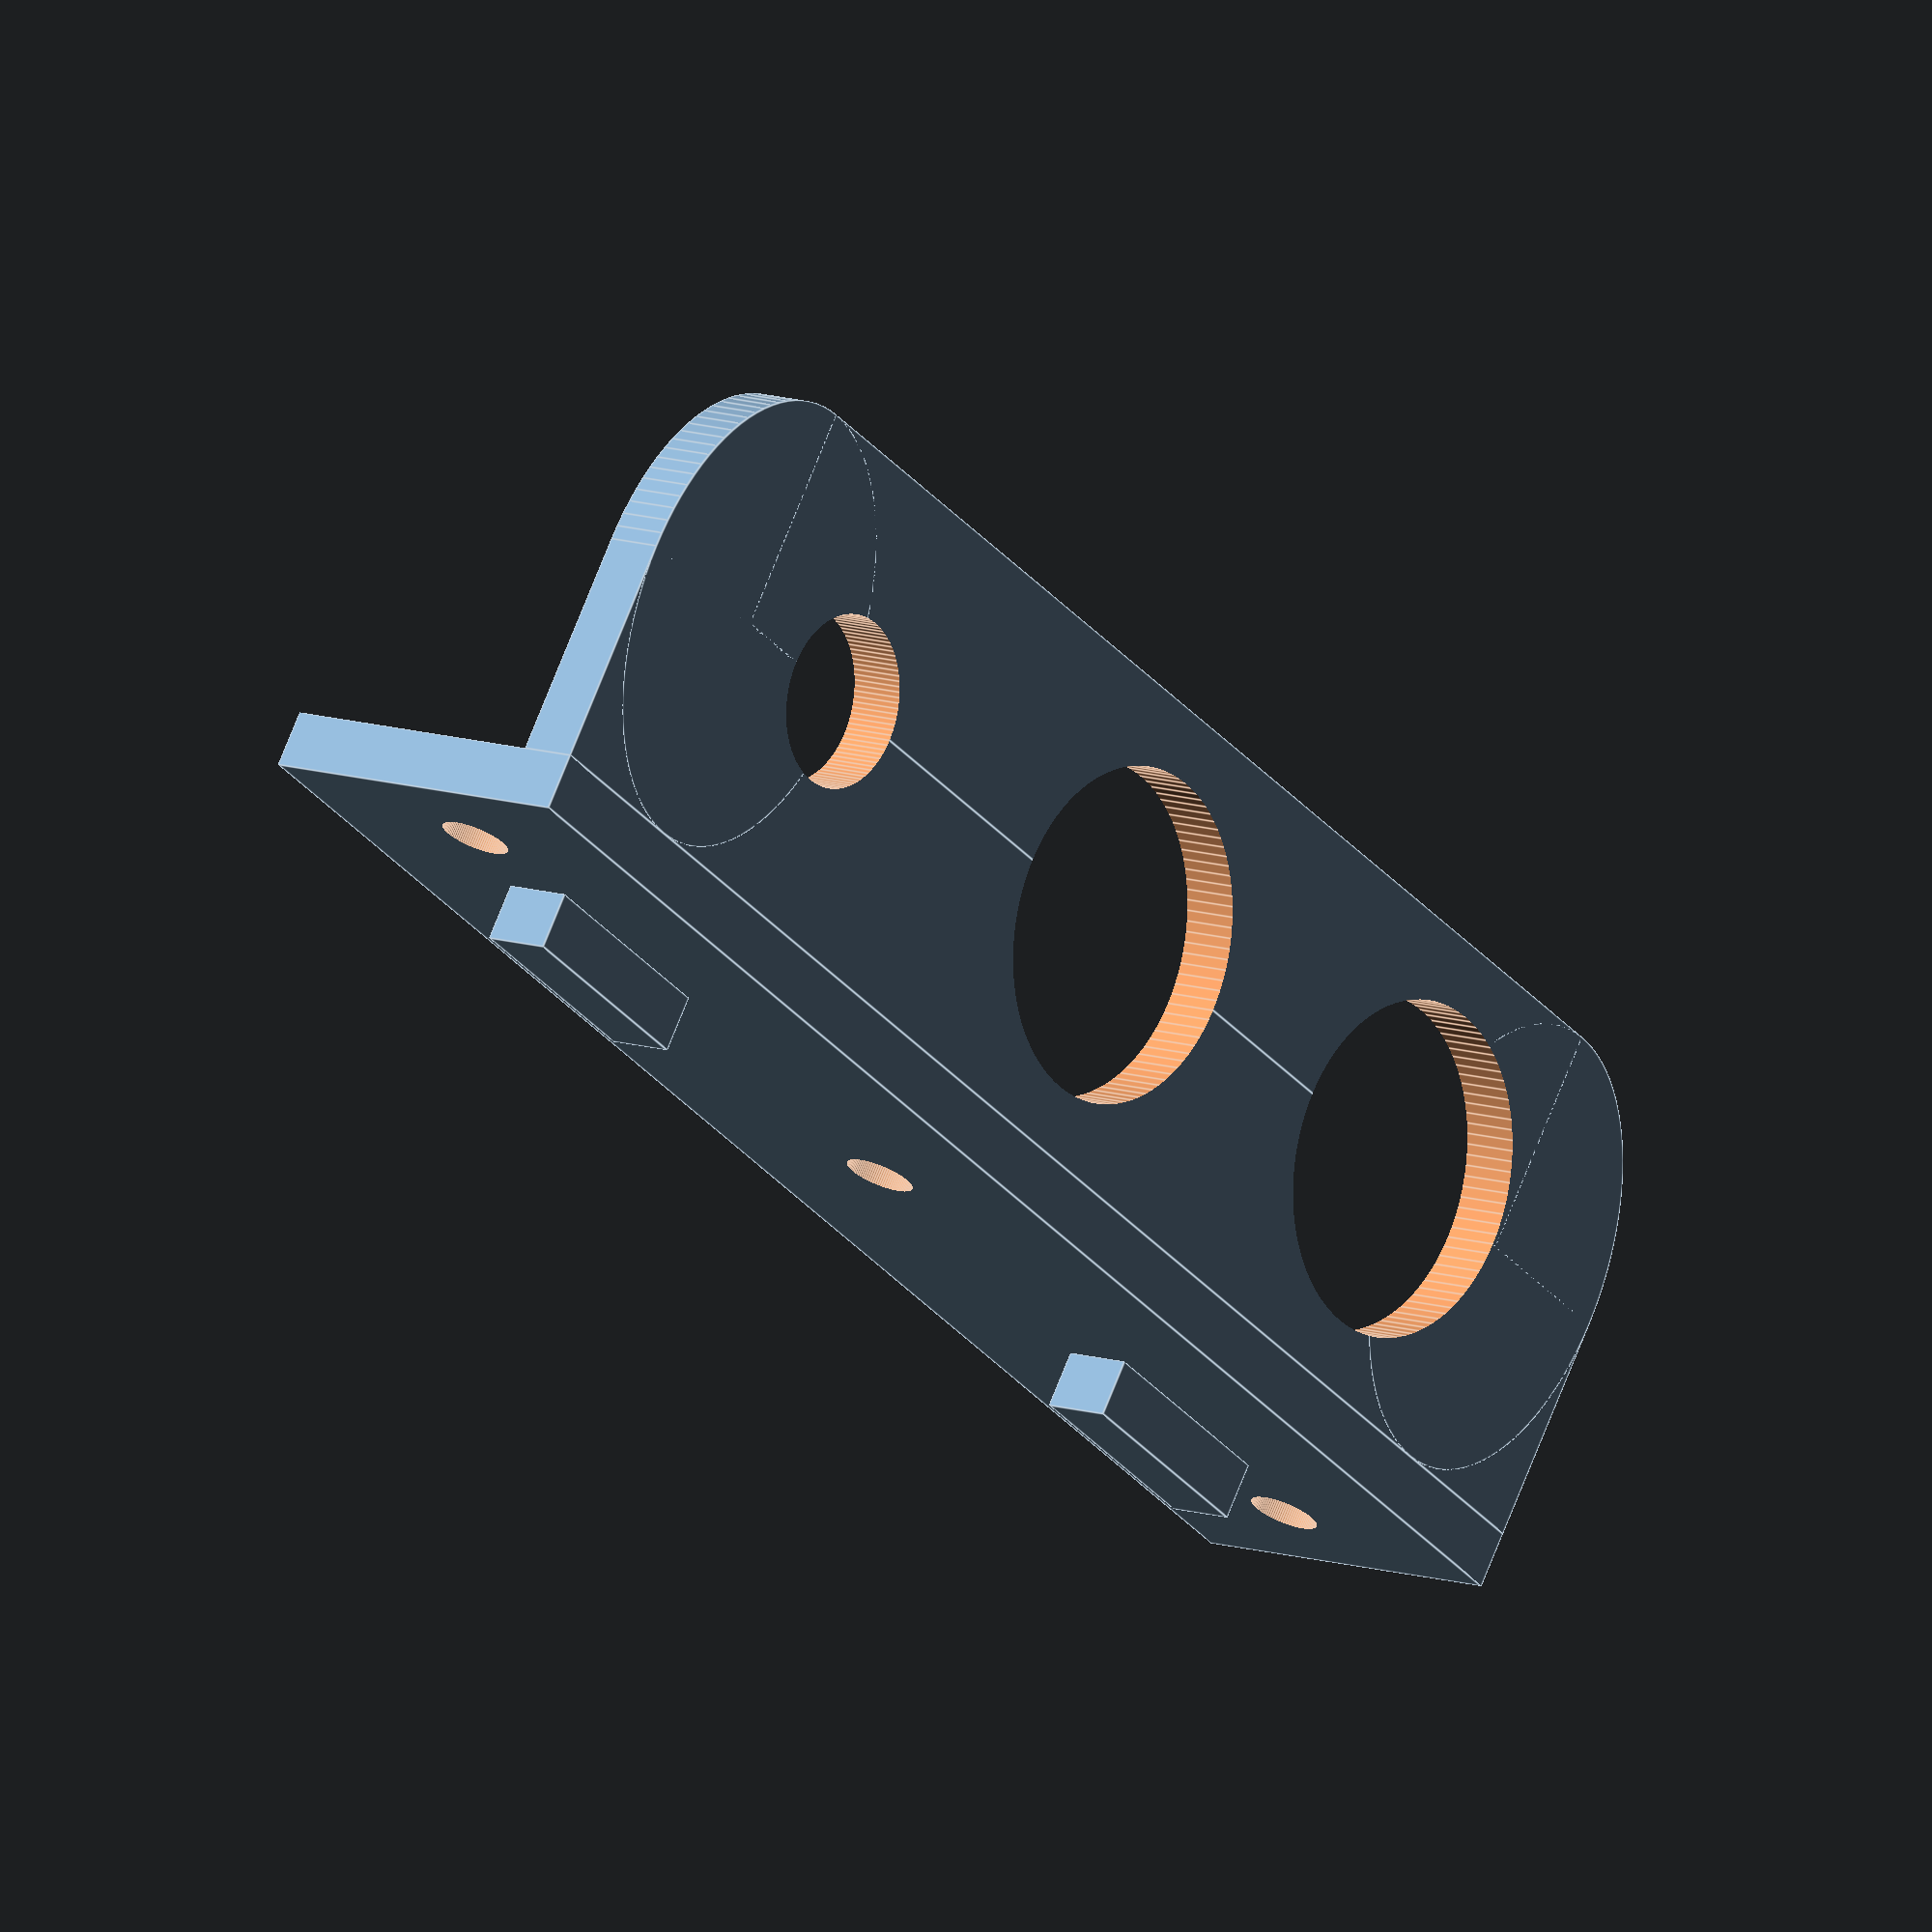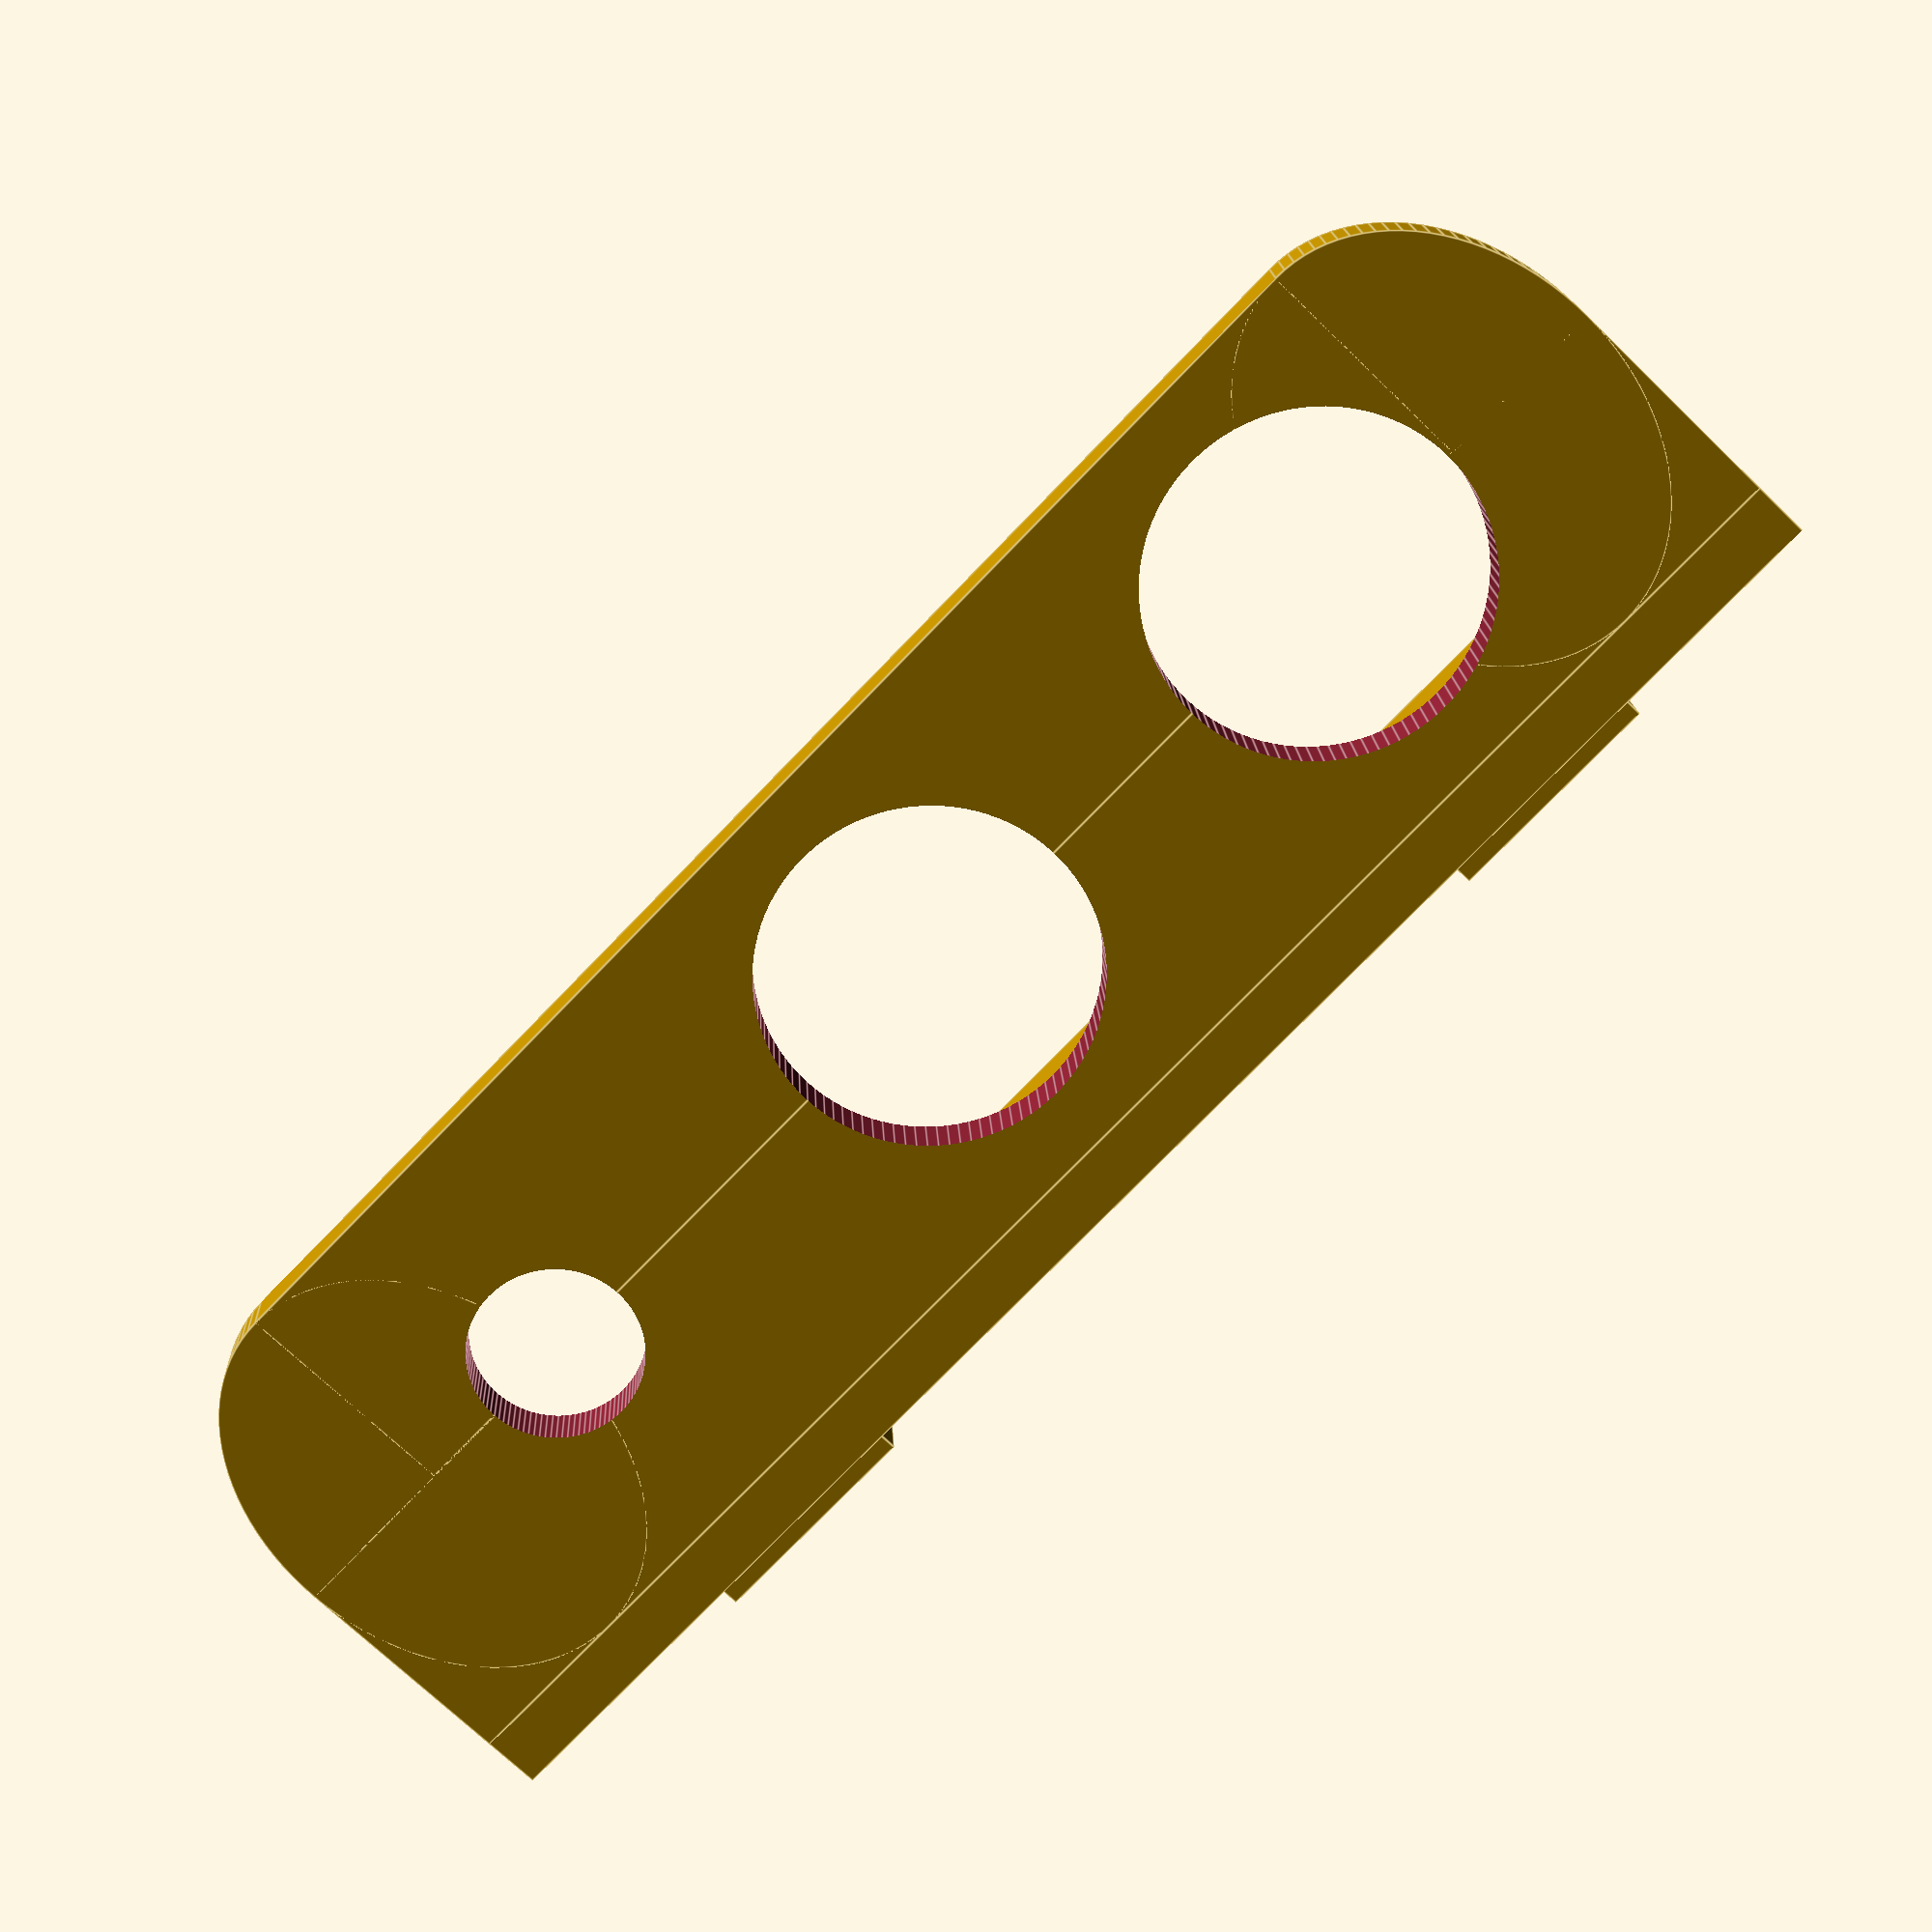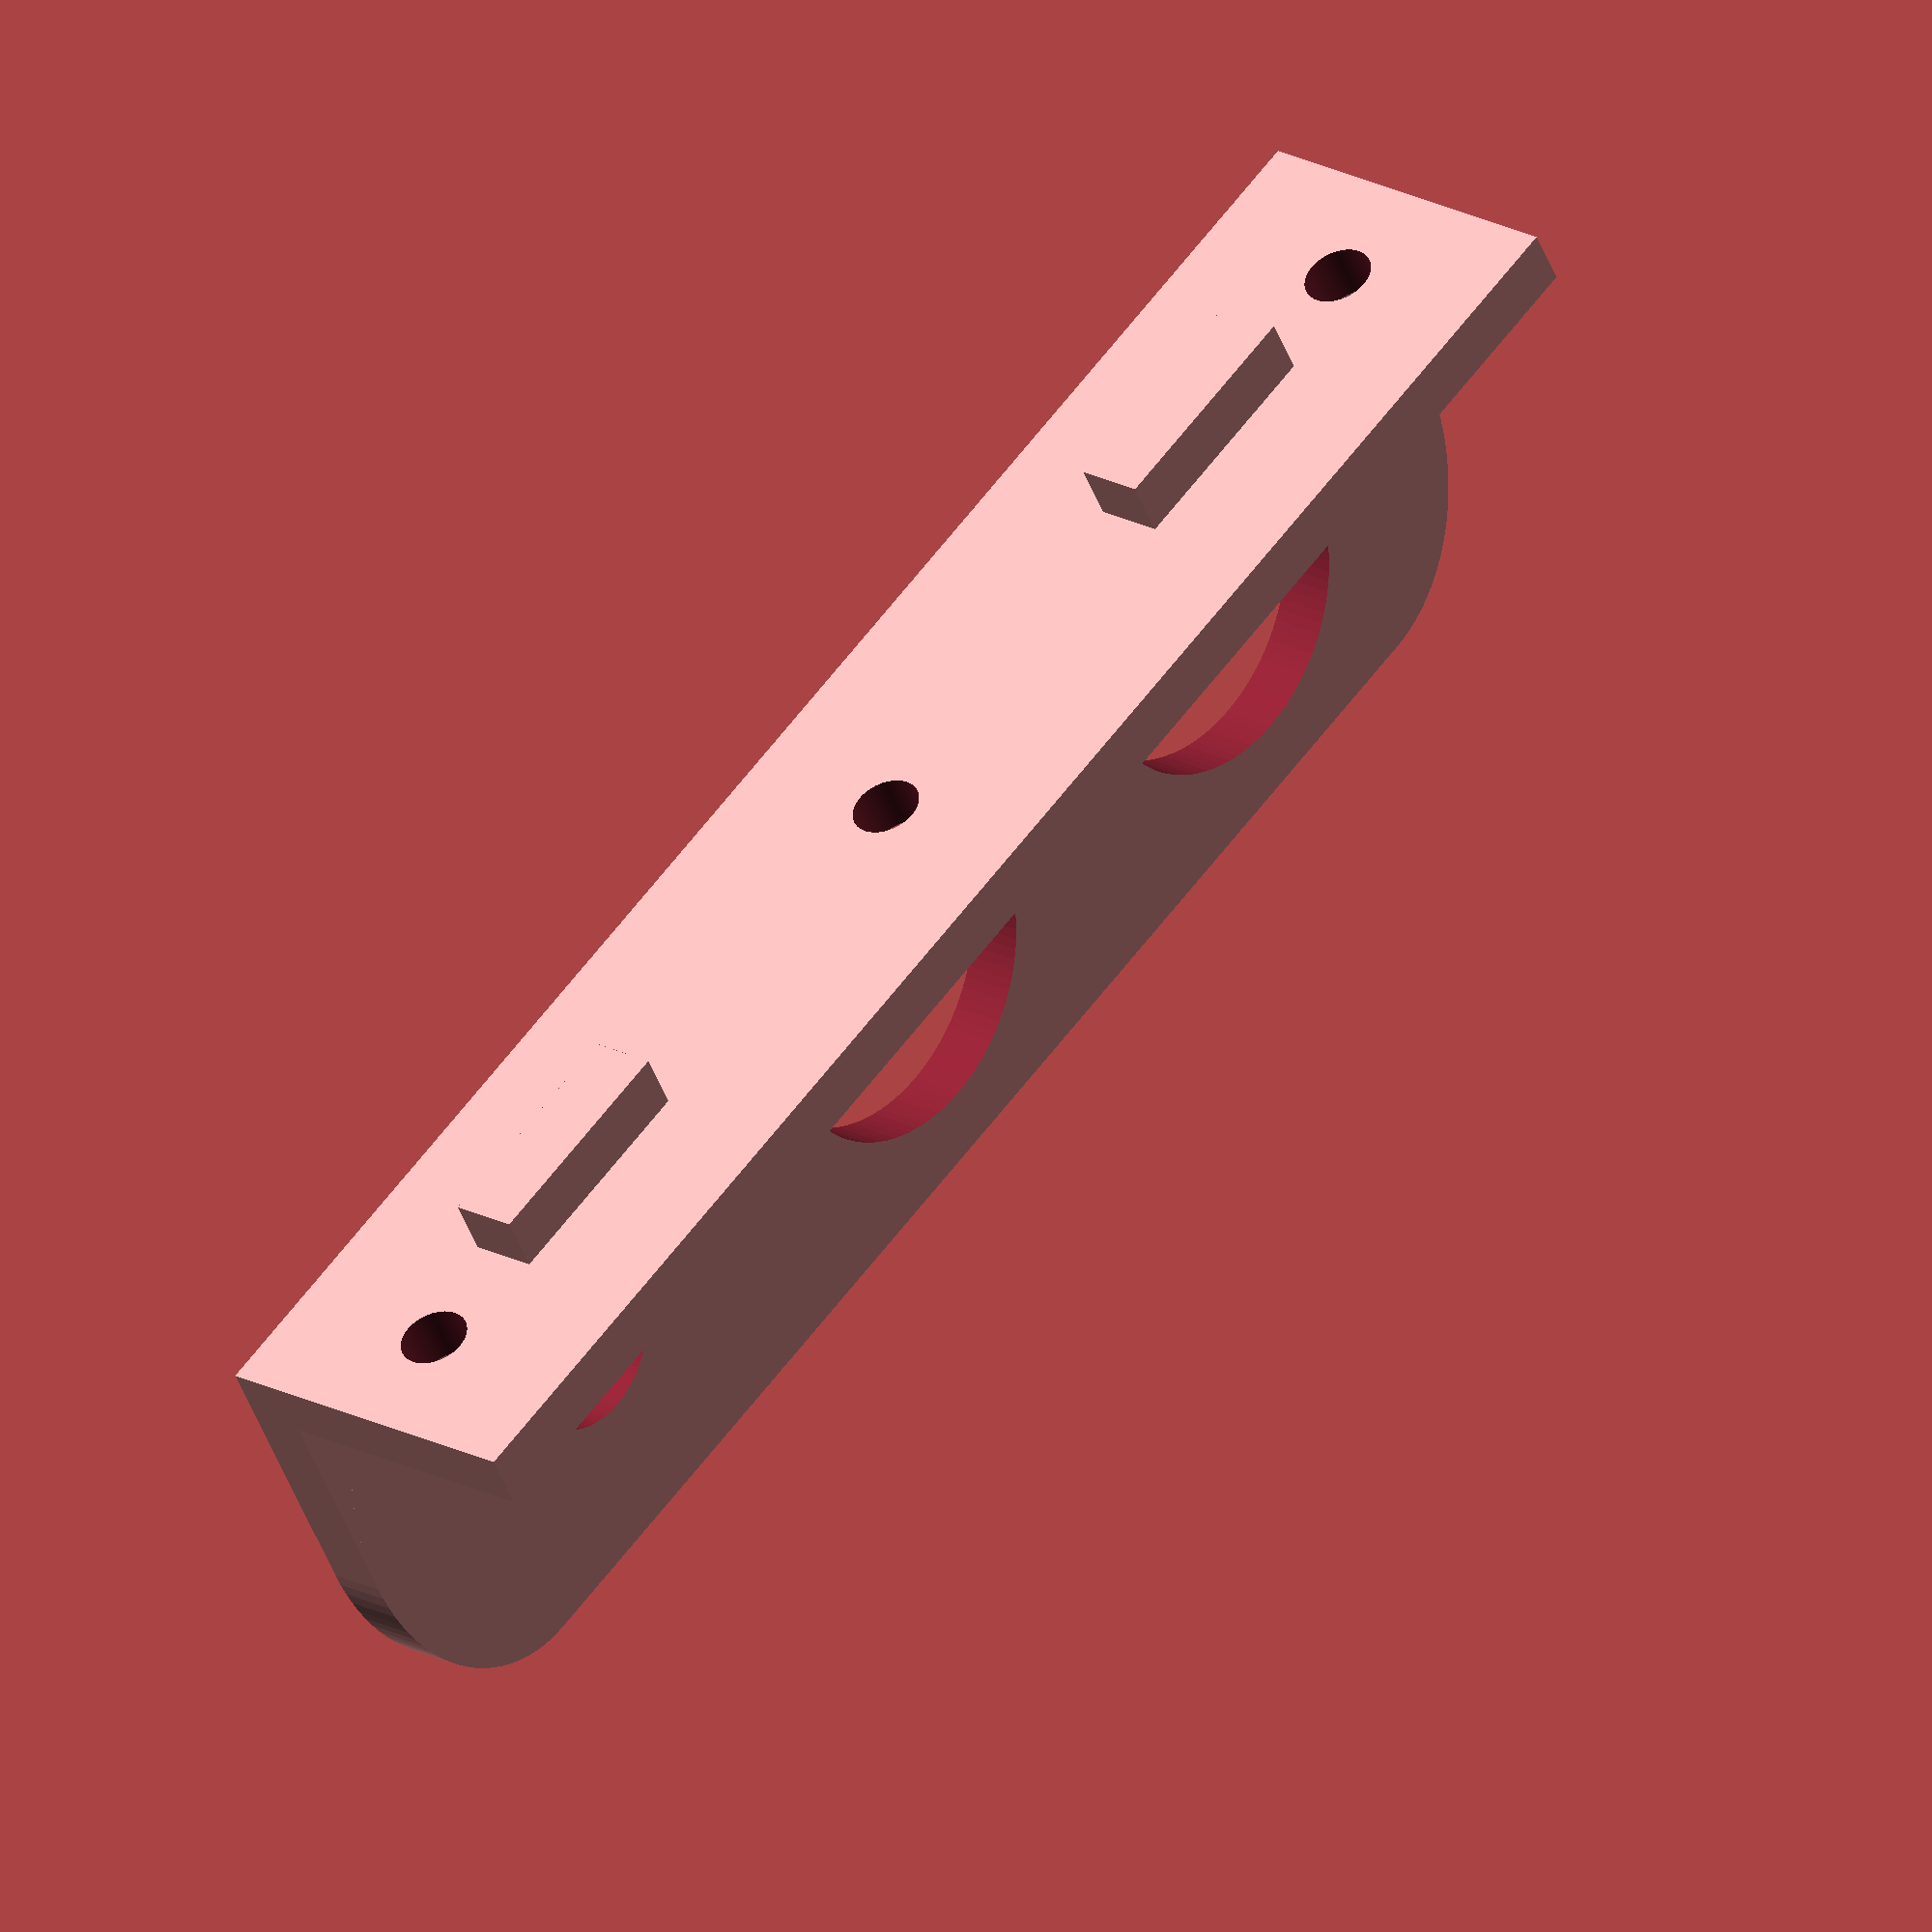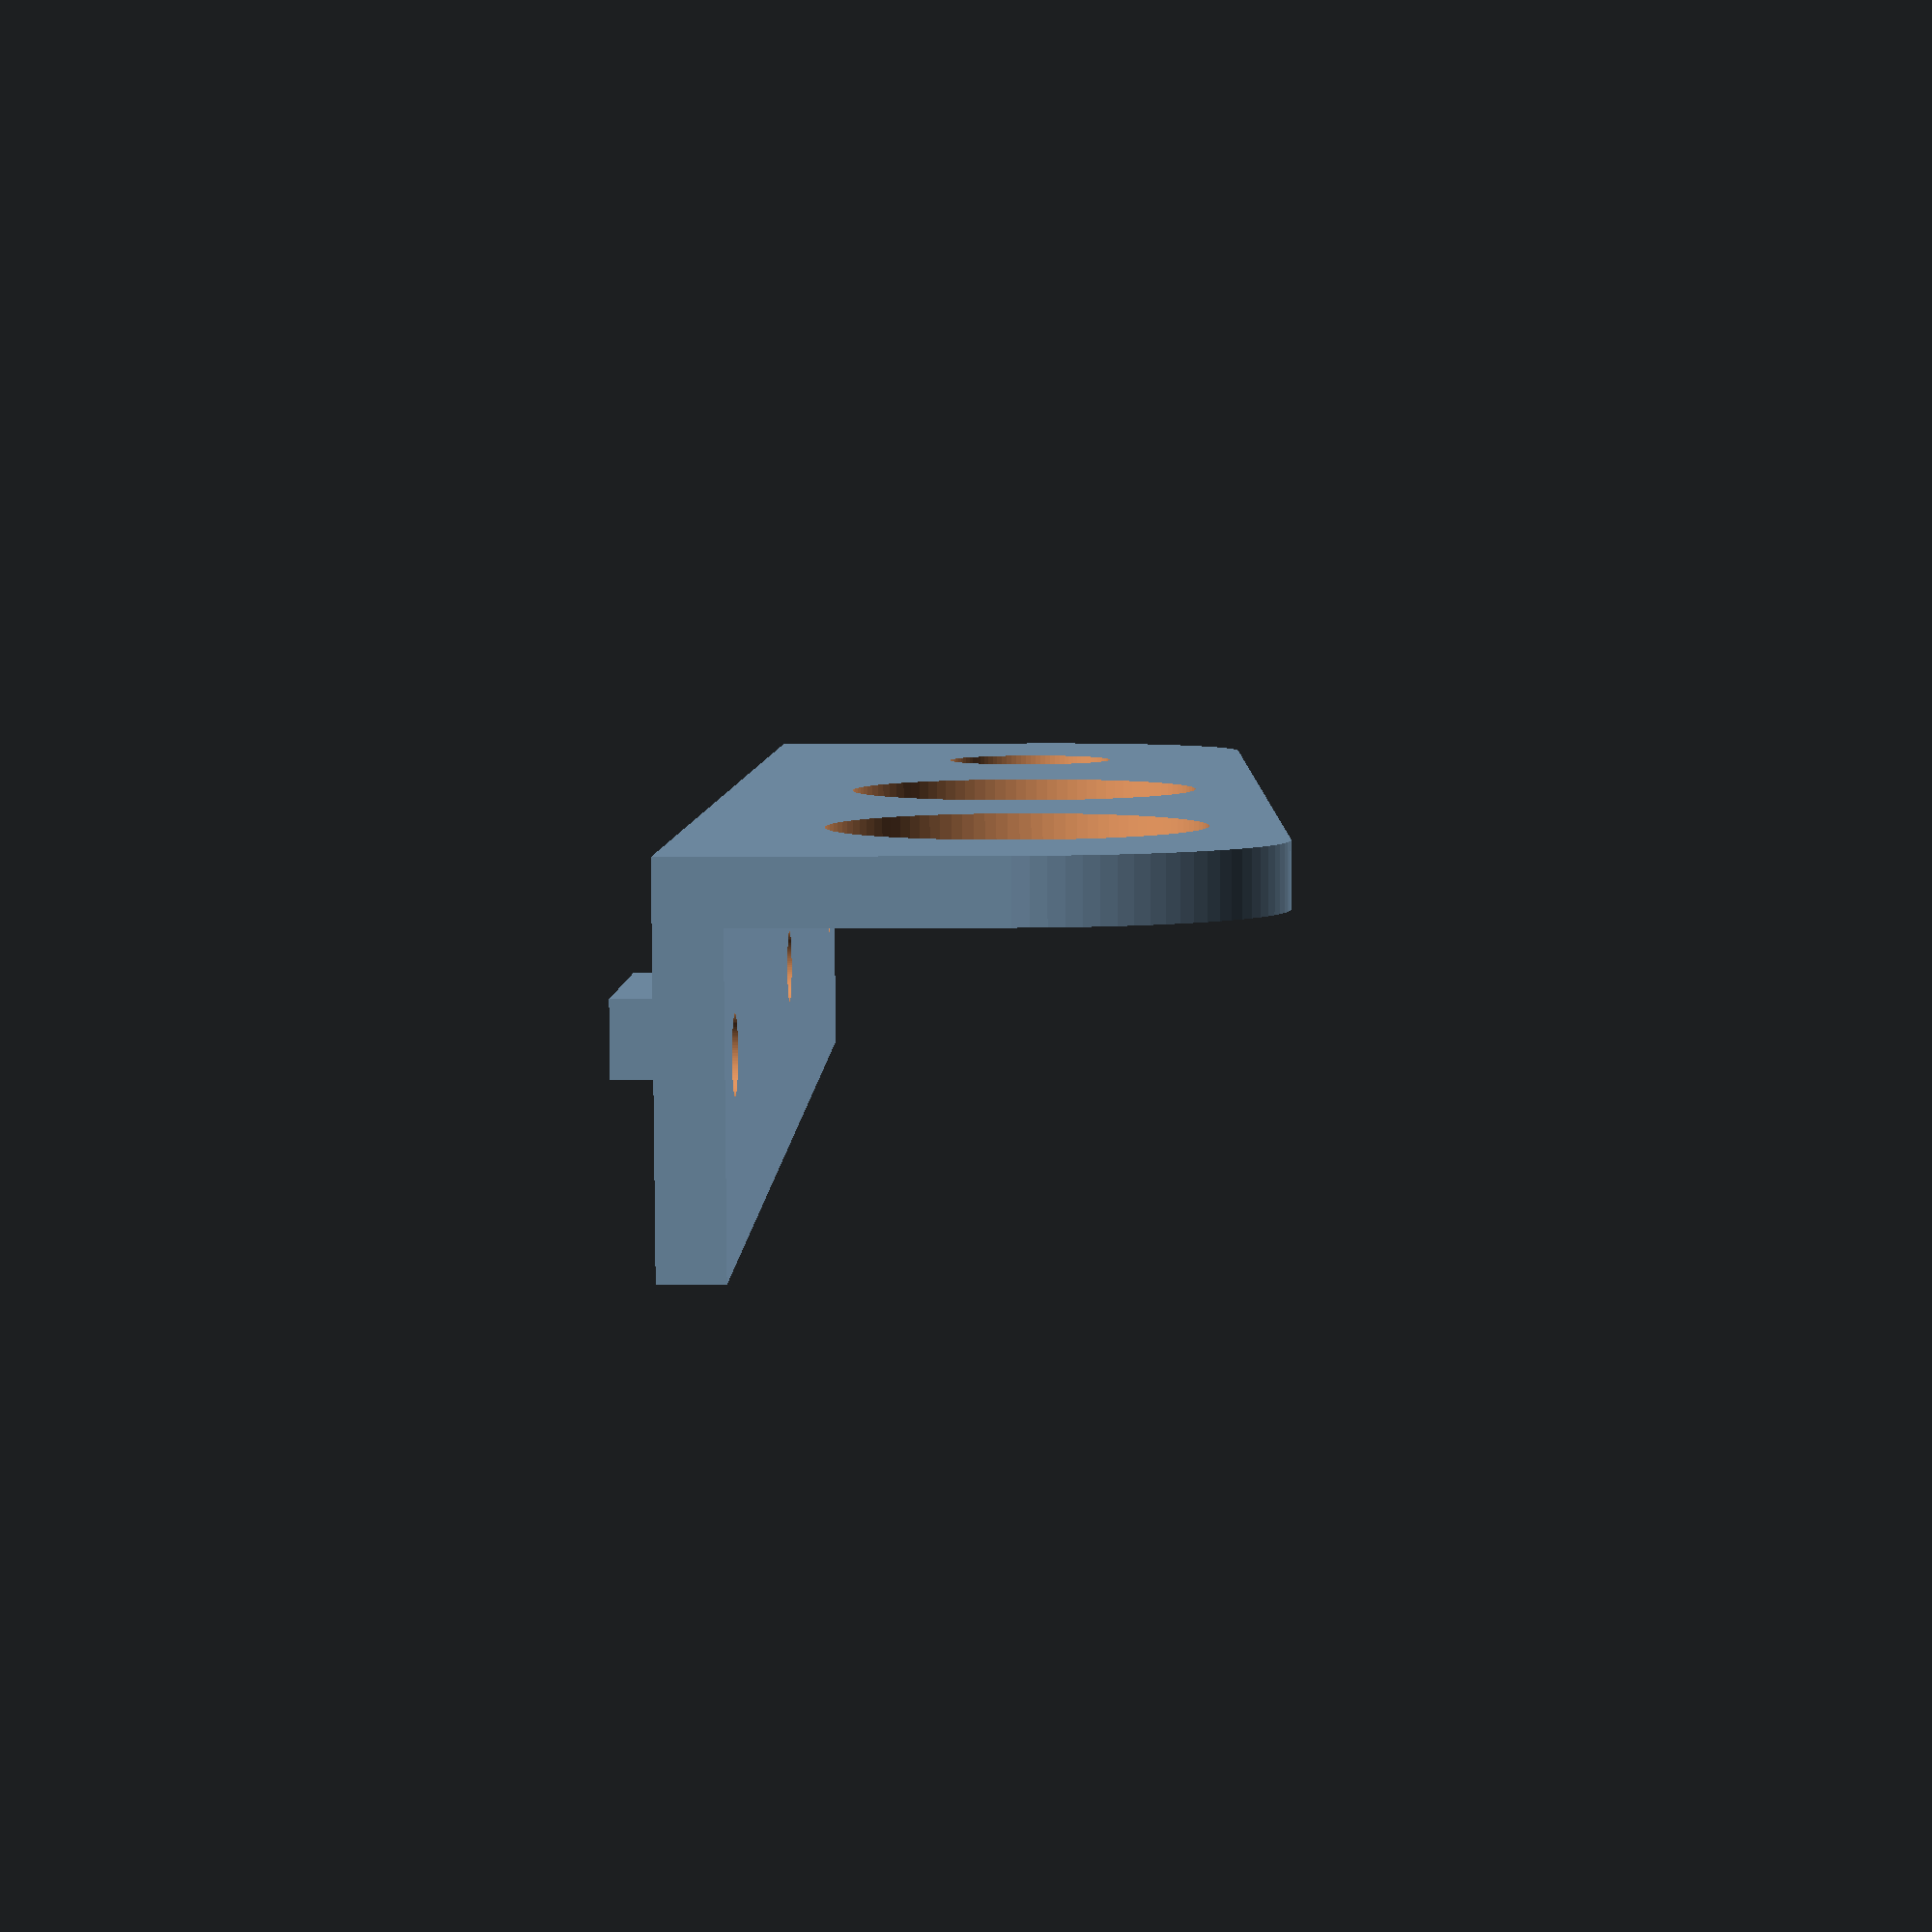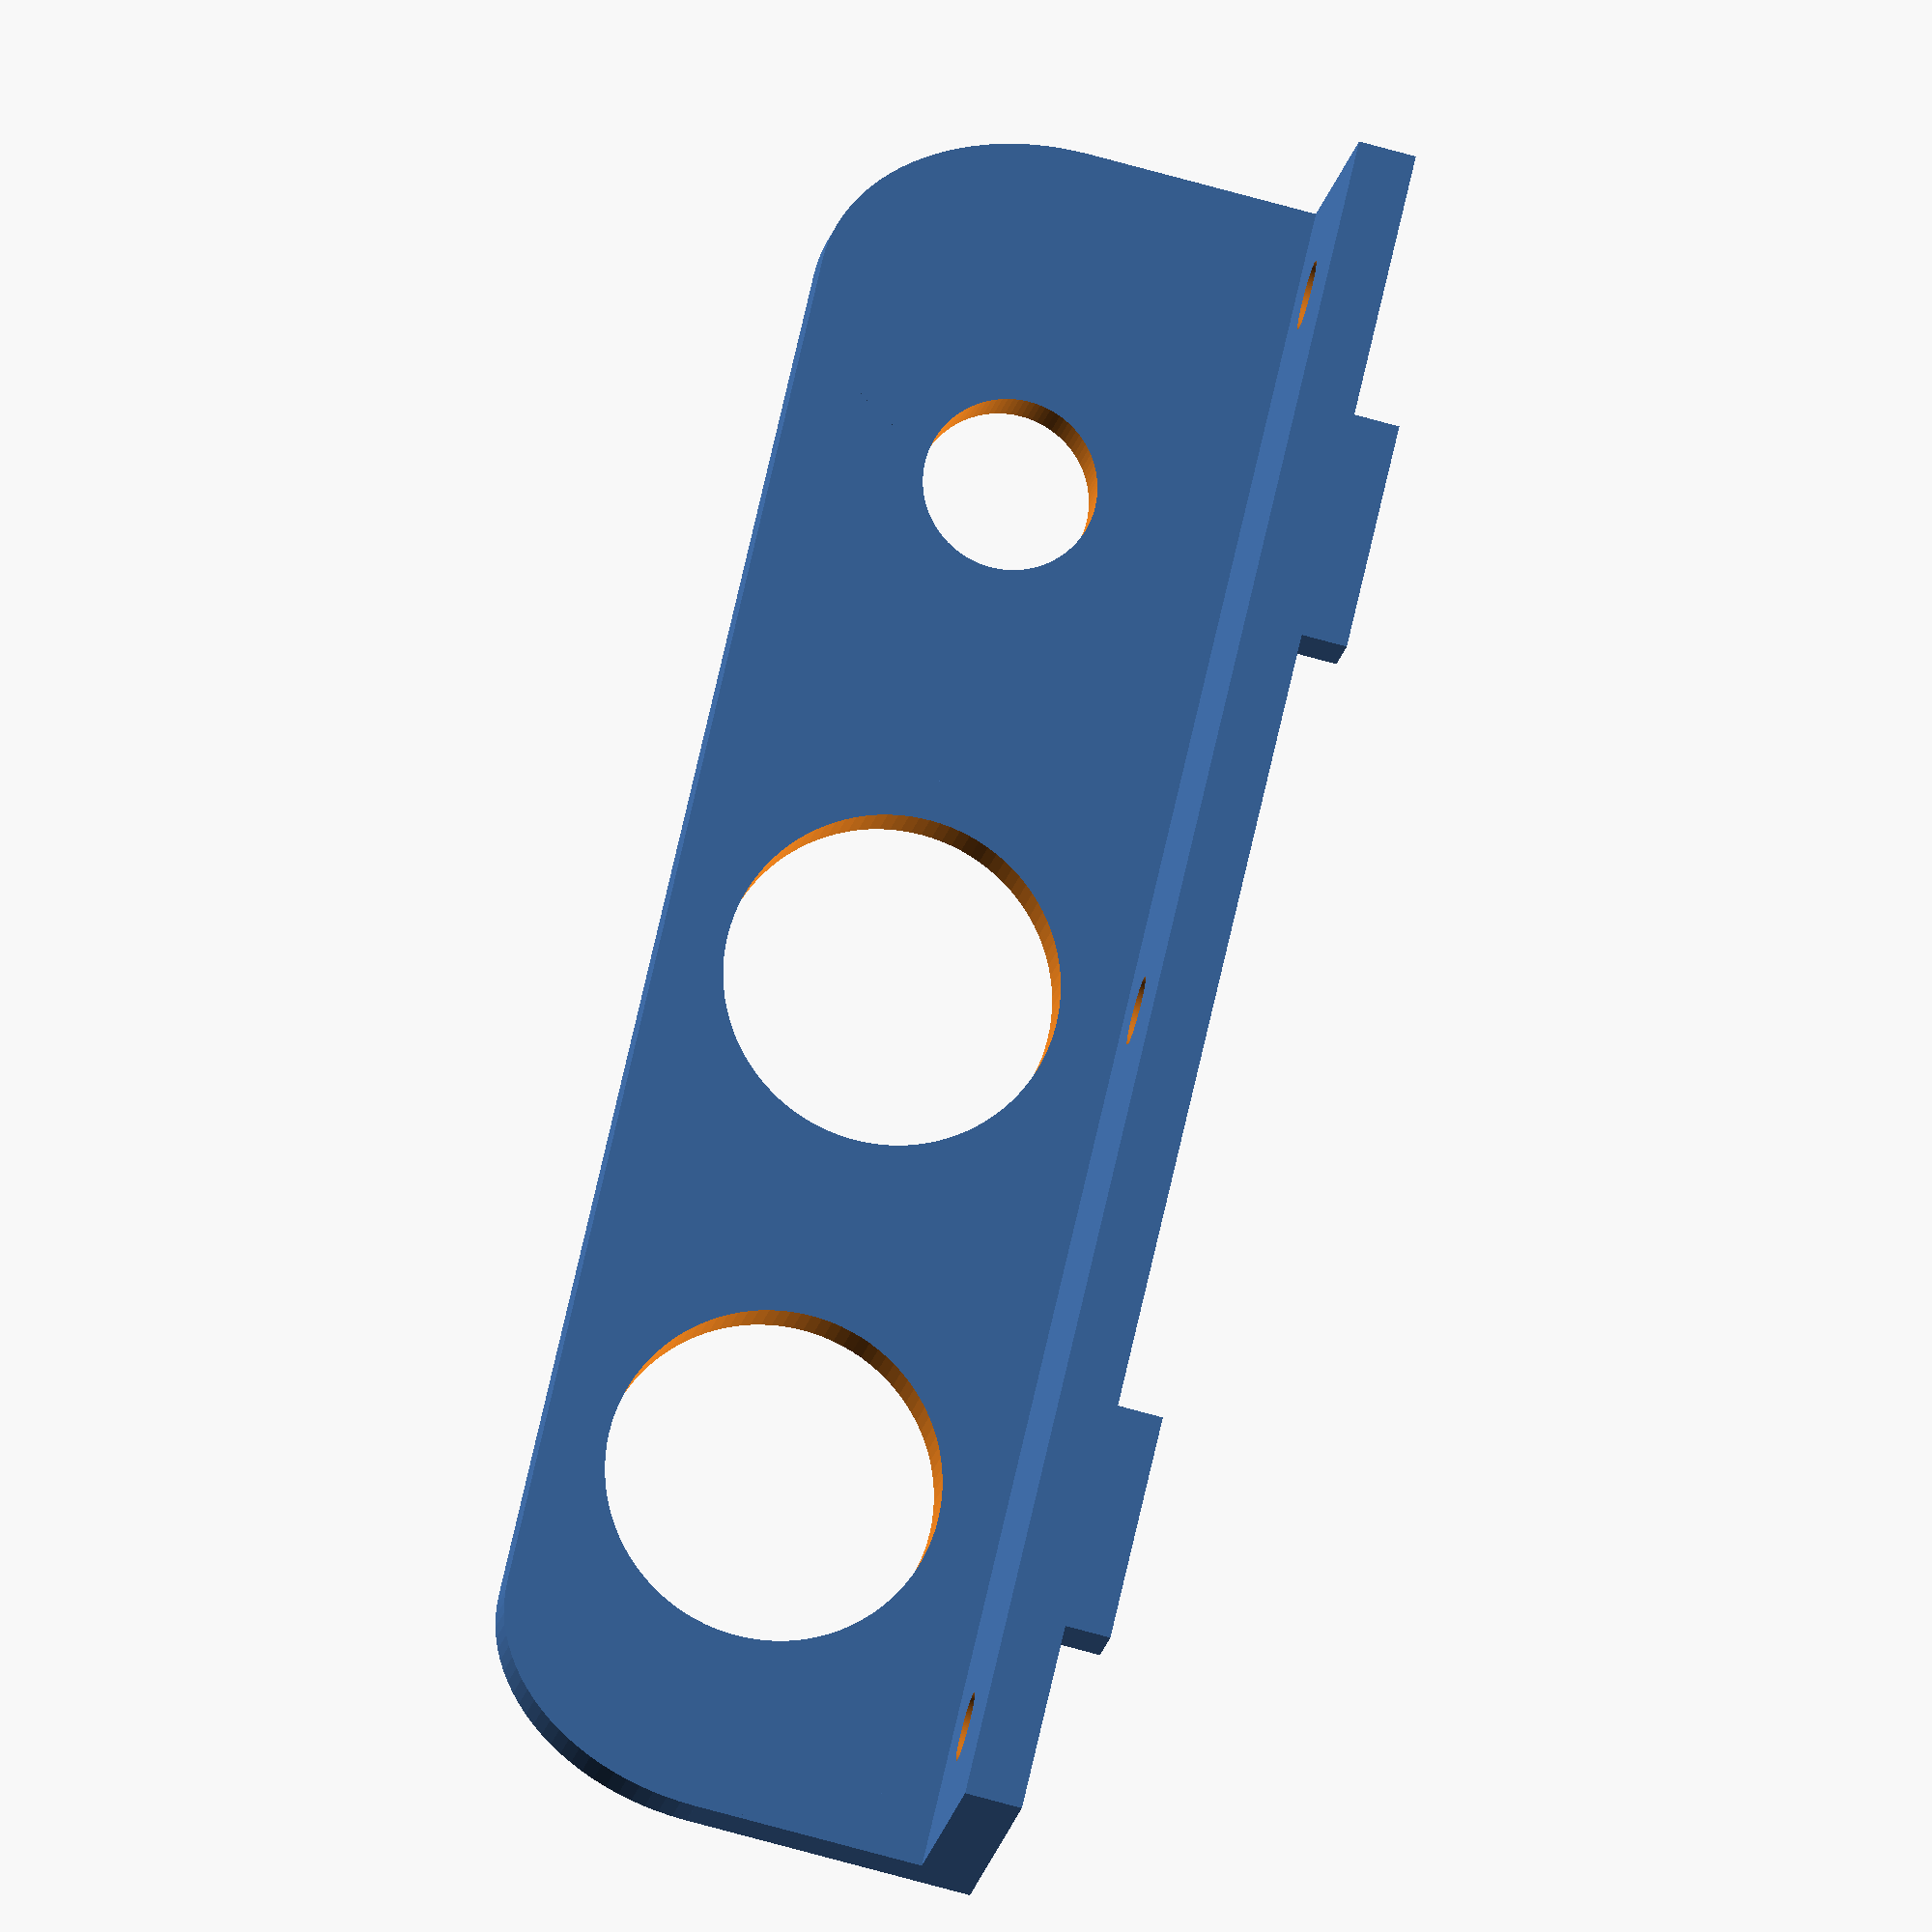
<openscad>
$fn=100;

difference() {
    union() {
        cube([150,30,5],true);                                                                // Basisplatte
        translate([0,-12.5,12.5]) cube([150,5,20], center=true);                              // Front Unten
        translate([0,-12.5,32.5]) cube([120,5,20], center=true);                              // Front Oben
        translate([ 150/2-15,-12.5,22.5]) scale([1,1,40/30]) rotate([90,0,0]) cylinder(d=30,h=5, center=true);       // Rundung 1
        translate([-150/2+15,-12.5,22.5]) scale([1,1,40/30]) rotate([90,0,0]) cylinder(d=30,h=5, center=true);       // Rundung 2
        
        translate([ 45,0,-5]) cube([20,6,5],true);   // Verdrehsicherung
        translate([-45,0,-5]) cube([20,6,5],true);   // Verdrehsicherung
    }
    translate([-45,-12.5,22.5]) rotate([90,0,0]) cylinder(d=15,h=50, center=true);          // Schalterbohrung
    translate([  0,-12.5,22.5]) rotate([90,0,0]) cylinder(d=29,h=50, center=true);          // USB Lader
    translate([+45,-12.5,22.5]) rotate([90,0,0]) cylinder(d=29,h=50, center=true);          // 12V Dose
    
    translate([ 65,0,0]) cylinder(d=6,h=20,center=true);                                // Montage 1
    translate([-65,0,0]) cylinder(d=6,h=20,center=true);                                // Montage 2
    translate([  0,0,0]) cylinder(d=6,h=20,center=true);                                // Montage 3
}
</openscad>
<views>
elev=107.1 azim=304.6 roll=338.5 proj=o view=edges
elev=71.1 azim=356.5 roll=45.9 proj=p view=edges
elev=46.1 azim=231.1 roll=199.9 proj=o view=wireframe
elev=6.0 azim=168.4 roll=271.4 proj=p view=wireframe
elev=252.0 azim=326.6 roll=105.5 proj=o view=solid
</views>
